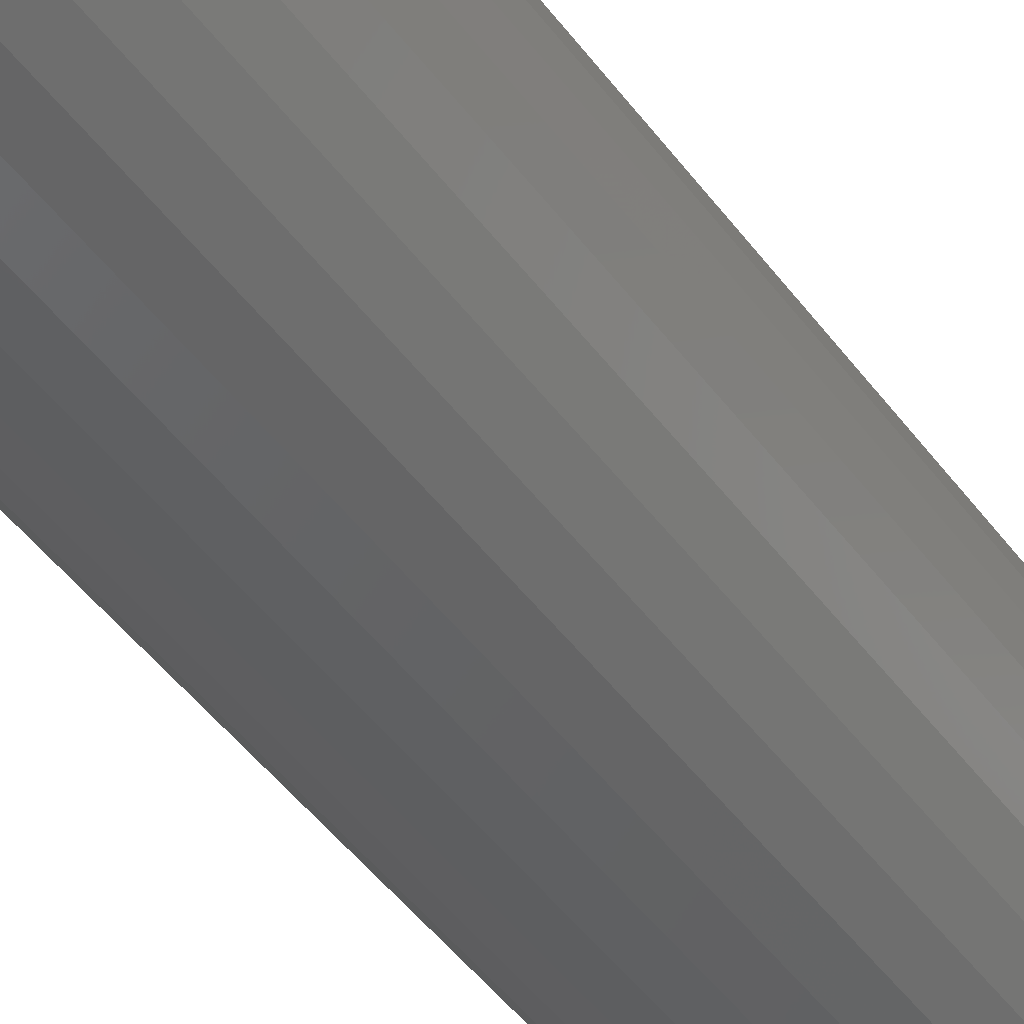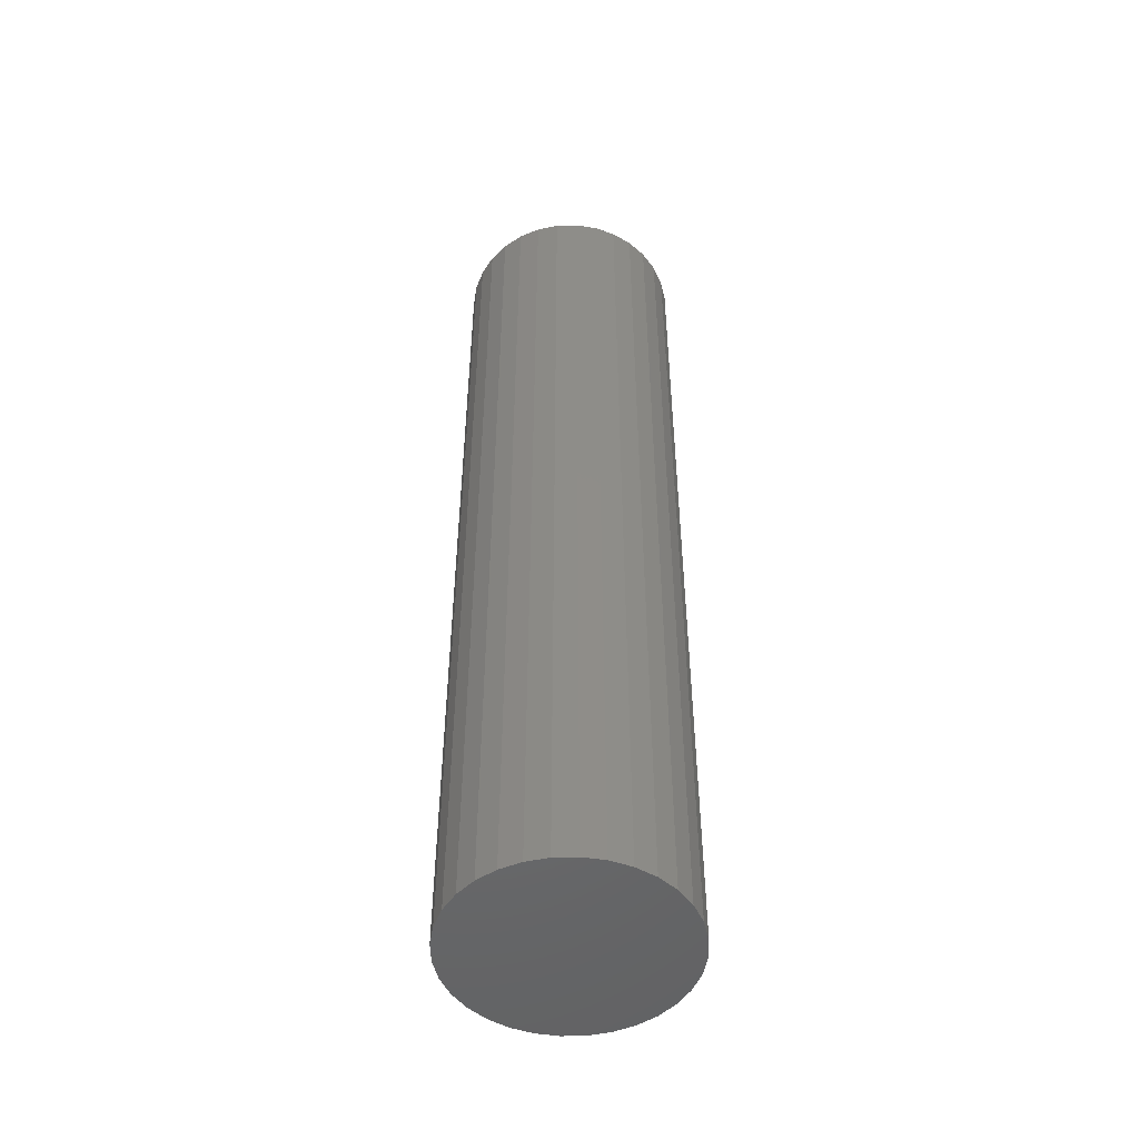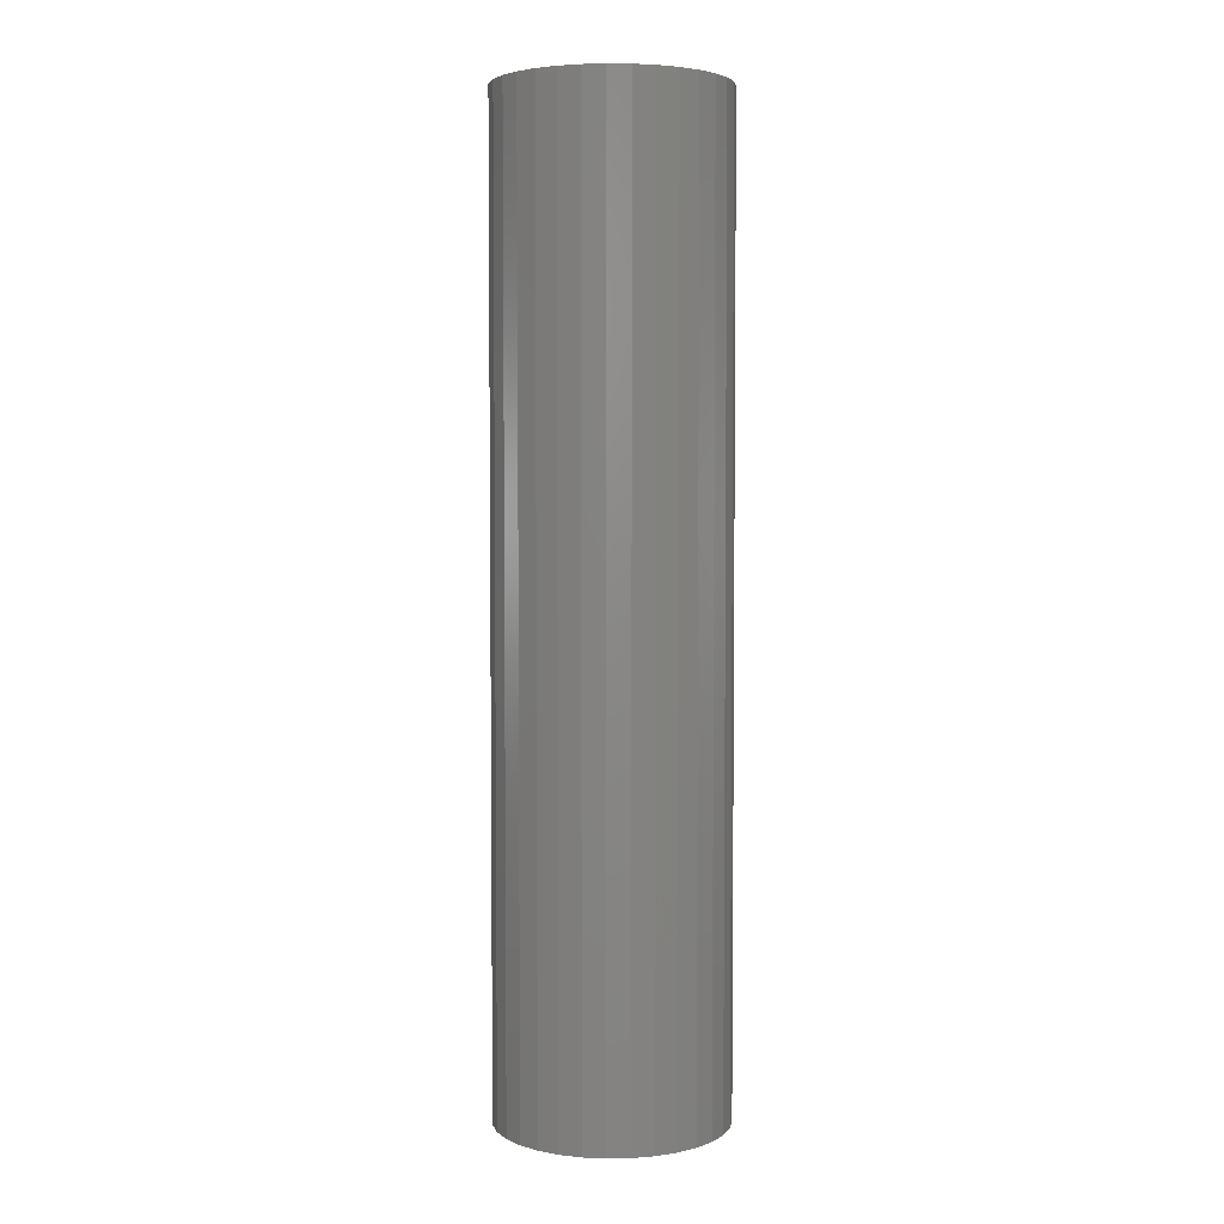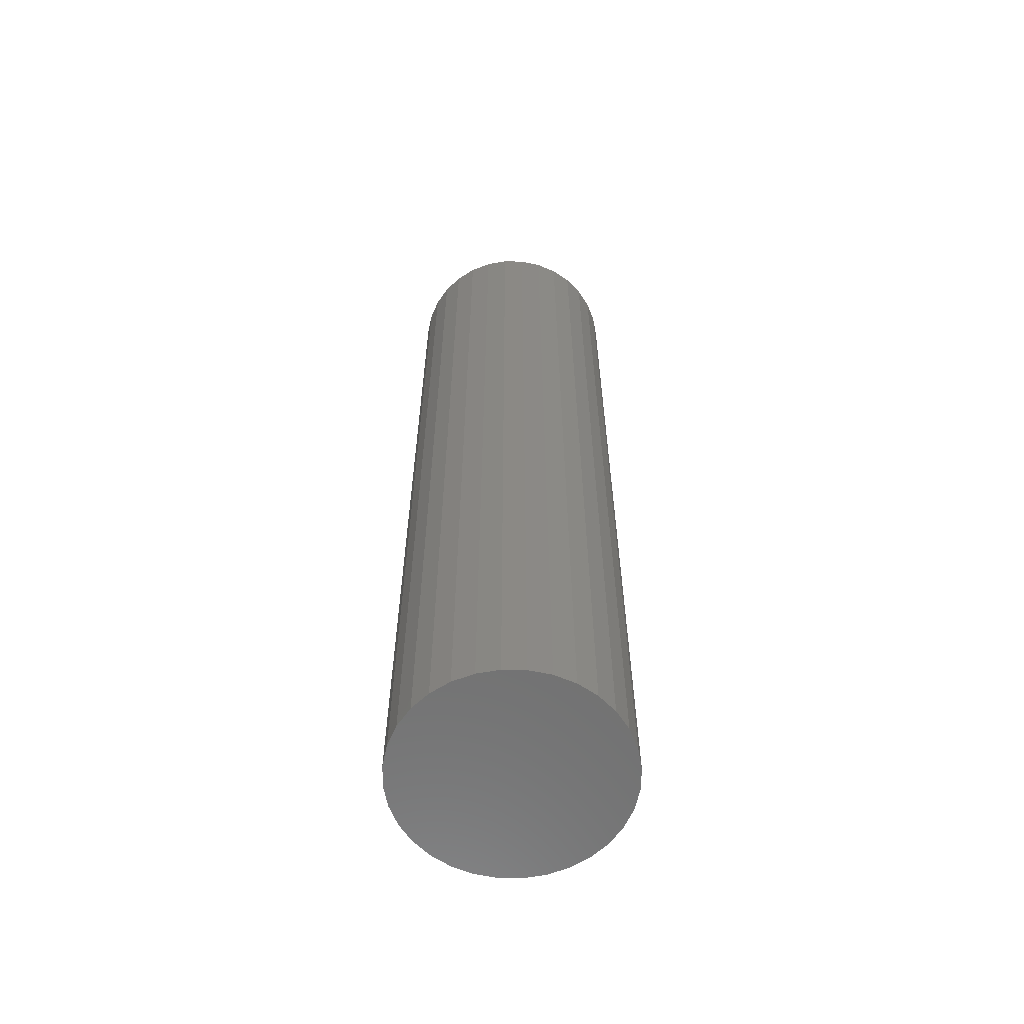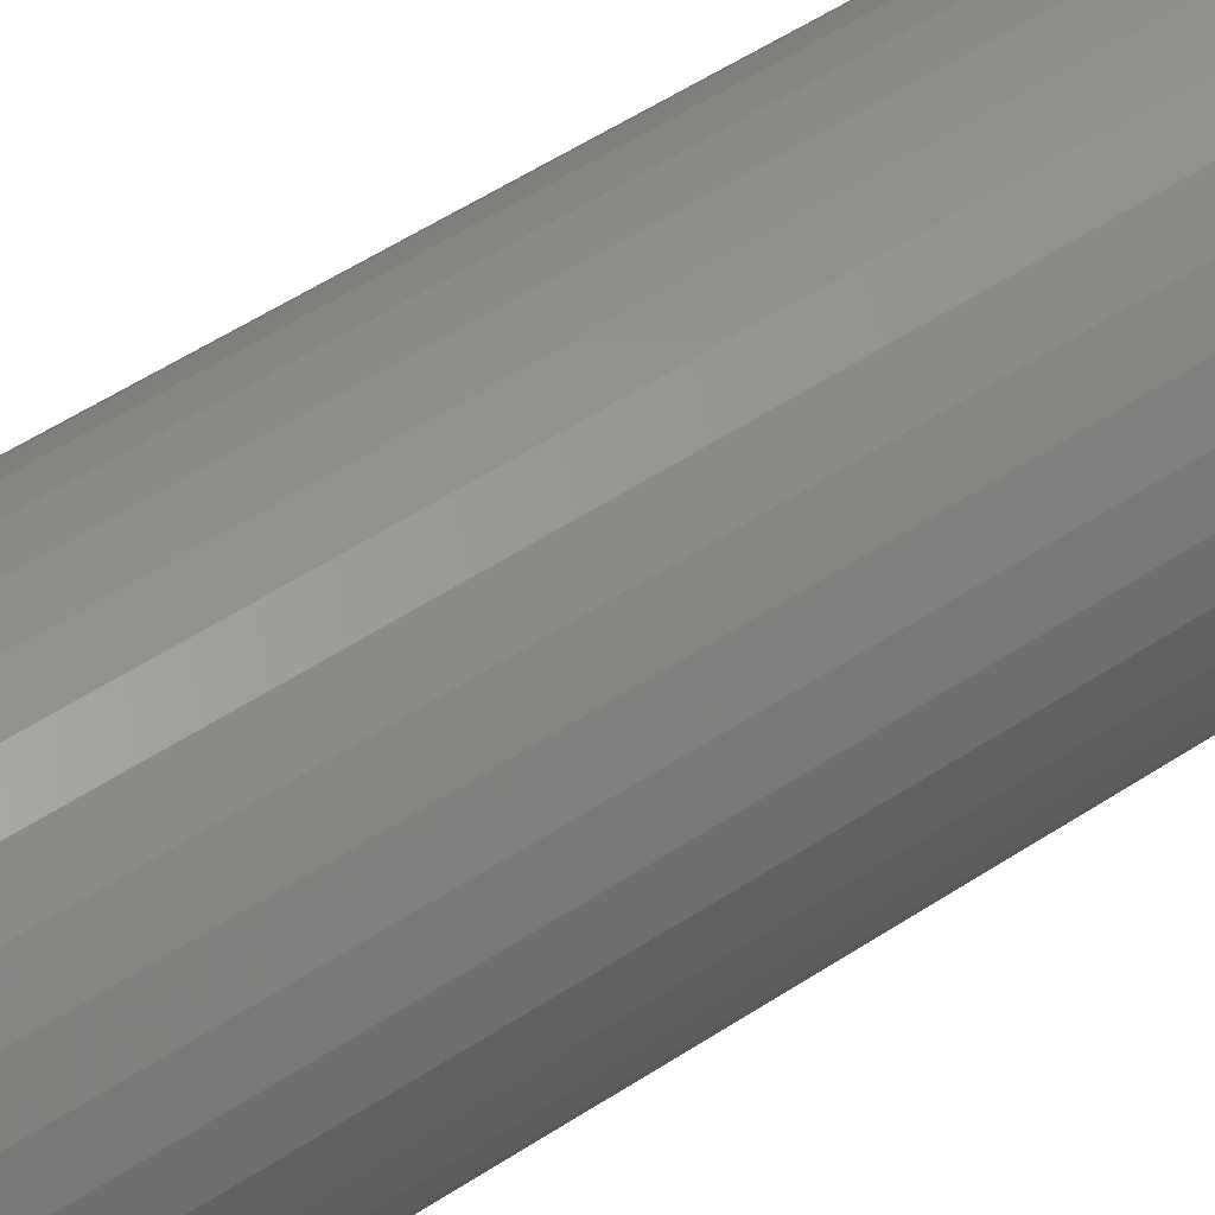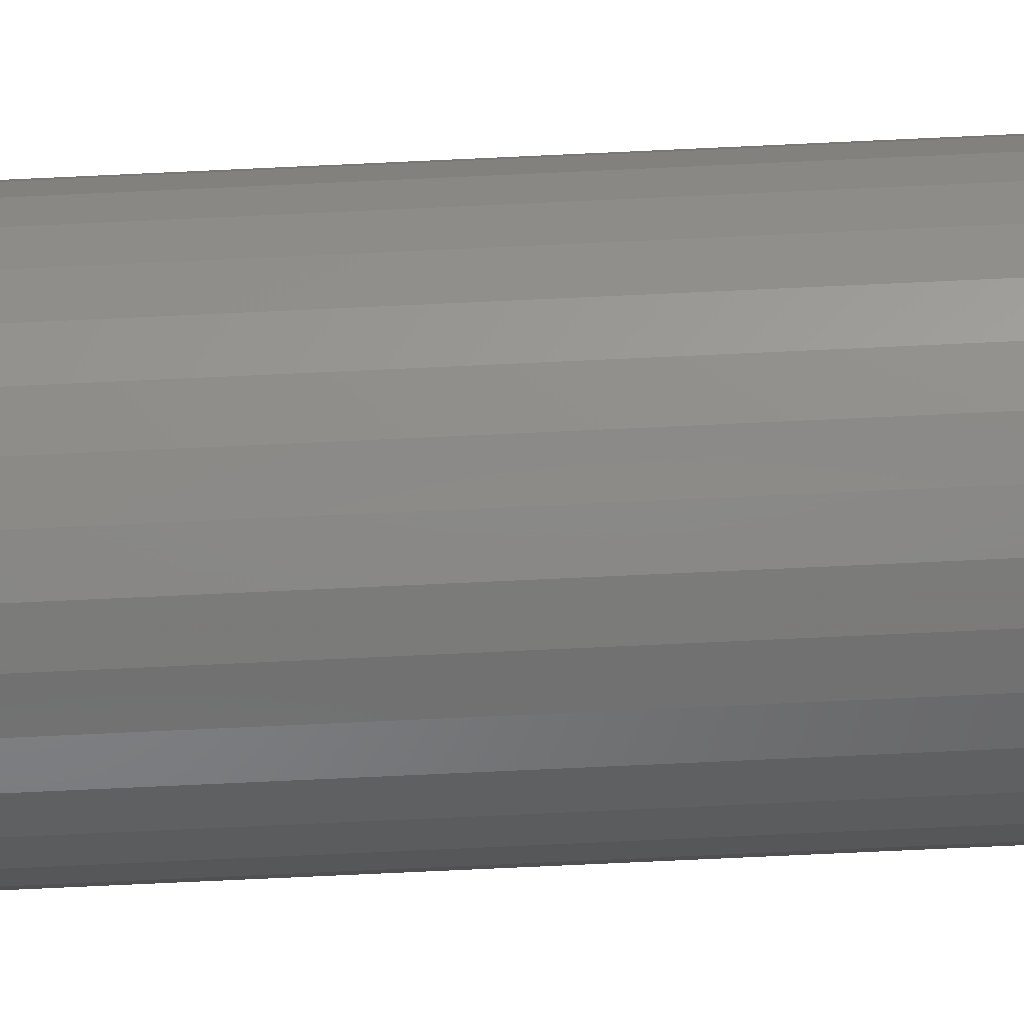
<metadata>
{"format":"stl","ext":"stl","renderer":"f3d","projection":"perspective","resolution":1024,"background":"white","views":[{"elev":-43.8,"azim":-147.0,"up":"+Z"},{"elev":-50.0,"azim":-105.2,"up":"+Y"},{"elev":4.1,"azim":92.5,"up":"+Y"},{"elev":-61.2,"azim":-29.1,"up":"+Y"},{"elev":49.5,"azim":-126.7,"up":"+Z"},{"elev":-79.5,"azim":92.6,"up":"+Z"}]}
</metadata>
<code>
# stl→obj: 128 verts, 252 faces
v 0.34 -9.141e-19 0.1484
v 0.3076 -2.69e-18 0.1488
v 0.3428 -4.66e-19 0.1537
v 0.3382 -1.327e-18 0.1427
v 0.34 -2.207e-18 0.1251
v 0.3076 -4.026e-18 0.1247
v 0.3382 -1.986e-18 0.1308
v 0.3428 -2.343e-18 0.1199
v 0.3111 -4.473e-18 0.1132
v 0.3466 -2.389e-18 0.1152
v 0.3512 -2.343e-18 0.1115
v 0.3979 1.986e-18 0.1427
v 0.3962 2.207e-18 0.1484
v 0.4286 4.026e-18 0.1488
v 0.3985 1.689e-18 0.1368
v 0.3962 9.141e-19 0.1251
v 0.3979 1.327e-18 0.1308
v 0.4286 2.69e-18 0.1247
v 0.3934 4.66e-19 0.1199
v 0.4251 1.853e-18 0.1132
v 0.3896 -7.704e-34 0.1152
v 0.385 -4.66e-19 0.1115
v 0.3064 -3.424e-18 0.1368
v 0.3377 -1.689e-18 0.1368
v 0.4298 3.424e-18 0.1368
v 0.3681 1.689e-18 0.1672
v 0.3168 -9.446e-19 0.171
v 0.3245 -1.156e-33 0.1804
v 0.3338 9.446e-19 0.188
v 0.3445 1.853e-18 0.1937
v 0.3561 2.69e-18 0.1973
v 0.3681 3.424e-18 0.1984
v 0.3801 4.026e-18 0.1973
v 0.3917 4.473e-18 0.1937
v 0.4024 4.749e-18 0.188
v 0.4117 4.842e-18 0.1804
v 0.4194 4.749e-18 0.171
v 0.374 1.986e-18 0.1666
v 0.3622 1.327e-18 0.1666
v 0.3564 9.141e-19 0.1649
v 0.3512 4.66e-19 0.1621
v 0.3111 -1.853e-18 0.1604
v 0.3466 -7.704e-34 0.1583
v 0.3168 -4.749e-18 0.1025
v 0.3564 -2.207e-18 0.1086
v 0.3622 -1.986e-18 0.1069
v 0.3681 -1.689e-18 0.1063
v 0.3245 -4.842e-18 0.09315
v 0.4194 9.446e-19 0.1025
v 0.4117 2.696e-33 0.09315
v 0.4024 -9.446e-19 0.08548
v 0.3917 -1.853e-18 0.07978
v 0.3801 -2.69e-18 0.07627
v 0.3681 -3.424e-18 0.07508
v 0.3561 -4.026e-18 0.07627
v 0.3445 -4.473e-18 0.07978
v 0.3338 -4.749e-18 0.08548
v 0.4251 4.473e-18 0.1604
v 0.385 2.343e-18 0.1621
v 0.3797 2.207e-18 0.1649
v 0.3934 2.343e-18 0.1537
v 0.3896 2.389e-18 0.1583
v 0.374 -1.327e-18 0.1069
v 0.3797 -9.141e-19 0.1086
v 0.374 -0.4922 0.1069
v 0.3797 -0.4922 0.1086
v 0.385 -0.4922 0.1115
v 0.3896 -0.4922 0.1152
v 0.3934 -0.4922 0.1199
v 0.3962 -0.4922 0.1251
v 0.3979 -0.4922 0.1308
v 0.3985 -0.4922 0.1368
v 0.3681 -0.4922 0.1063
v 0.3622 -0.4922 0.1069
v 0.3564 -0.4922 0.1086
v 0.3512 -0.4922 0.1115
v 0.3466 -0.4922 0.1152
v 0.3428 -0.4922 0.1199
v 0.34 -0.4922 0.1251
v 0.3382 -0.4922 0.1308
v 0.3377 -0.4922 0.1368
v 0.3622 -0.4922 0.1666
v 0.3564 -0.4922 0.1649
v 0.3512 -0.4922 0.1621
v 0.3466 -0.4922 0.1583
v 0.3428 -0.4922 0.1537
v 0.34 -0.4922 0.1484
v 0.3382 -0.4922 0.1427
v 0.3681 -0.4922 0.1672
v 0.374 -0.4922 0.1666
v 0.3797 -0.4922 0.1649
v 0.385 -0.4922 0.1621
v 0.3896 -0.4922 0.1583
v 0.3934 -0.4922 0.1537
v 0.3962 -0.4922 0.1484
v 0.3979 -0.4922 0.1427
v 0.4298 -0.5234 0.1368
v 0.4286 -0.5234 0.1247
v 0.4251 -0.5234 0.1132
v 0.4194 -0.5234 0.1025
v 0.4117 -0.5234 0.09315
v 0.4024 -0.5234 0.08548
v 0.3917 -0.5234 0.07978
v 0.3801 -0.5234 0.07627
v 0.3681 -0.5234 0.07508
v 0.3561 -0.5234 0.07627
v 0.3445 -0.5234 0.07978
v 0.3338 -0.5234 0.08548
v 0.3245 -0.5234 0.09315
v 0.3168 -0.5234 0.1025
v 0.3111 -0.5234 0.1132
v 0.3076 -0.5234 0.1247
v 0.3064 -0.5234 0.1368
v 0.3076 -0.5234 0.1488
v 0.3111 -0.5234 0.1604
v 0.3168 -0.5234 0.171
v 0.3245 -0.5234 0.1804
v 0.3338 -0.5234 0.188
v 0.3445 -0.5234 0.1937
v 0.3561 -0.5234 0.1973
v 0.3681 -0.5234 0.1984
v 0.3801 -0.5234 0.1973
v 0.3917 -0.5234 0.1937
v 0.4024 -0.5234 0.188
v 0.4117 -0.5234 0.1804
v 0.4194 -0.5234 0.171
v 0.4251 -0.5234 0.1604
v 0.4286 -0.5234 0.1488
f 1 2 3
f 2 1 4
f 5 6 7
f 6 5 8
f 8 9 6
f 9 8 10
f 11 9 10
f 12 13 14
f 12 14 15
f 16 17 18
f 19 16 18
f 20 19 18
f 21 19 20
f 20 22 21
f 23 2 4
f 23 4 24
f 23 24 7
f 23 7 6
f 25 18 17
f 25 17 15
f 25 15 14
f 26 27 28
f 26 28 29
f 26 29 30
f 26 30 31
f 26 31 32
f 26 32 33
f 26 33 34
f 26 34 35
f 26 35 36
f 26 36 37
f 26 37 38
f 27 26 39
f 27 39 40
f 27 40 41
f 27 41 42
f 42 41 43
f 42 43 3
f 42 3 2
f 44 9 11
f 44 11 45
f 44 45 46
f 44 46 47
f 44 47 48
f 47 49 50
f 47 50 51
f 47 51 52
f 47 52 53
f 47 53 54
f 47 54 55
f 47 55 56
f 47 56 57
f 47 57 48
f 37 58 59
f 37 59 60
f 37 60 38
f 58 14 13
f 58 13 61
f 58 61 62
f 58 62 59
f 49 47 63
f 49 63 64
f 49 64 22
f 49 22 20
f 47 65 63
f 63 65 66
f 63 66 64
f 64 66 67
f 64 67 22
f 22 67 68
f 22 68 21
f 21 68 69
f 21 69 19
f 19 69 70
f 19 70 16
f 16 70 71
f 16 71 17
f 17 71 72
f 17 72 15
f 65 47 73
f 73 47 46
f 73 46 74
f 74 46 45
f 74 45 75
f 75 45 11
f 75 11 76
f 76 11 10
f 76 10 77
f 77 10 8
f 77 8 78
f 78 8 5
f 78 5 79
f 79 5 7
f 79 7 80
f 80 7 24
f 80 24 81
f 26 82 39
f 39 82 83
f 39 83 40
f 40 83 84
f 40 84 41
f 41 84 85
f 41 85 43
f 43 85 86
f 43 86 3
f 3 86 87
f 3 87 1
f 1 87 88
f 1 88 4
f 4 88 81
f 4 81 24
f 82 26 89
f 89 26 38
f 89 38 90
f 90 38 60
f 90 60 91
f 91 60 59
f 91 59 92
f 92 59 62
f 92 62 93
f 93 62 61
f 93 61 94
f 94 61 13
f 94 13 95
f 95 13 12
f 95 12 96
f 96 12 15
f 96 15 72
f 25 97 18
f 18 97 98
f 18 98 20
f 20 98 99
f 20 99 49
f 49 99 100
f 49 100 50
f 50 100 101
f 50 101 51
f 51 101 102
f 51 102 52
f 52 102 103
f 52 103 53
f 53 103 104
f 53 104 54
f 54 104 105
f 54 105 55
f 55 105 106
f 55 106 56
f 56 106 107
f 56 107 57
f 57 107 108
f 57 108 48
f 48 108 109
f 48 109 44
f 44 109 110
f 44 110 9
f 9 110 111
f 9 111 6
f 6 111 112
f 6 112 23
f 23 112 113
f 23 113 2
f 2 113 114
f 2 114 42
f 42 114 115
f 42 115 27
f 27 115 116
f 27 116 28
f 28 116 117
f 28 117 29
f 29 117 118
f 29 118 30
f 30 118 119
f 30 119 31
f 31 119 120
f 31 120 32
f 32 120 121
f 32 121 33
f 33 121 122
f 33 122 34
f 34 122 123
f 34 123 35
f 35 123 124
f 35 124 36
f 36 124 125
f 36 125 37
f 37 125 126
f 37 126 58
f 58 126 127
f 58 127 14
f 14 127 128
f 14 128 25
f 25 128 97
f 120 122 121
f 122 120 119
f 122 119 123
f 123 119 118
f 123 118 124
f 124 118 117
f 124 117 125
f 125 117 116
f 125 116 126
f 100 109 101
f 101 109 108
f 101 108 102
f 102 108 107
f 102 107 103
f 103 107 106
f 103 106 104
f 104 106 105
f 126 116 127
f 127 116 115
f 127 115 128
f 128 115 114
f 128 114 97
f 97 114 113
f 97 113 98
f 98 113 112
f 98 112 99
f 99 112 111
f 99 111 100
f 100 111 110
f 100 110 109
f 83 82 89
f 83 89 90
f 91 83 90
f 84 83 91
f 92 84 91
f 85 84 92
f 93 85 92
f 86 85 93
f 94 86 93
f 87 86 94
f 95 87 94
f 88 87 95
f 96 88 95
f 70 79 71
f 78 79 70
f 69 78 70
f 77 78 69
f 68 77 69
f 76 77 68
f 67 76 68
f 75 76 67
f 66 75 67
f 74 75 66
f 73 74 66
f 65 73 66
f 79 80 71
f 71 80 81
f 71 81 72
f 72 81 88
f 72 88 96

</code>
